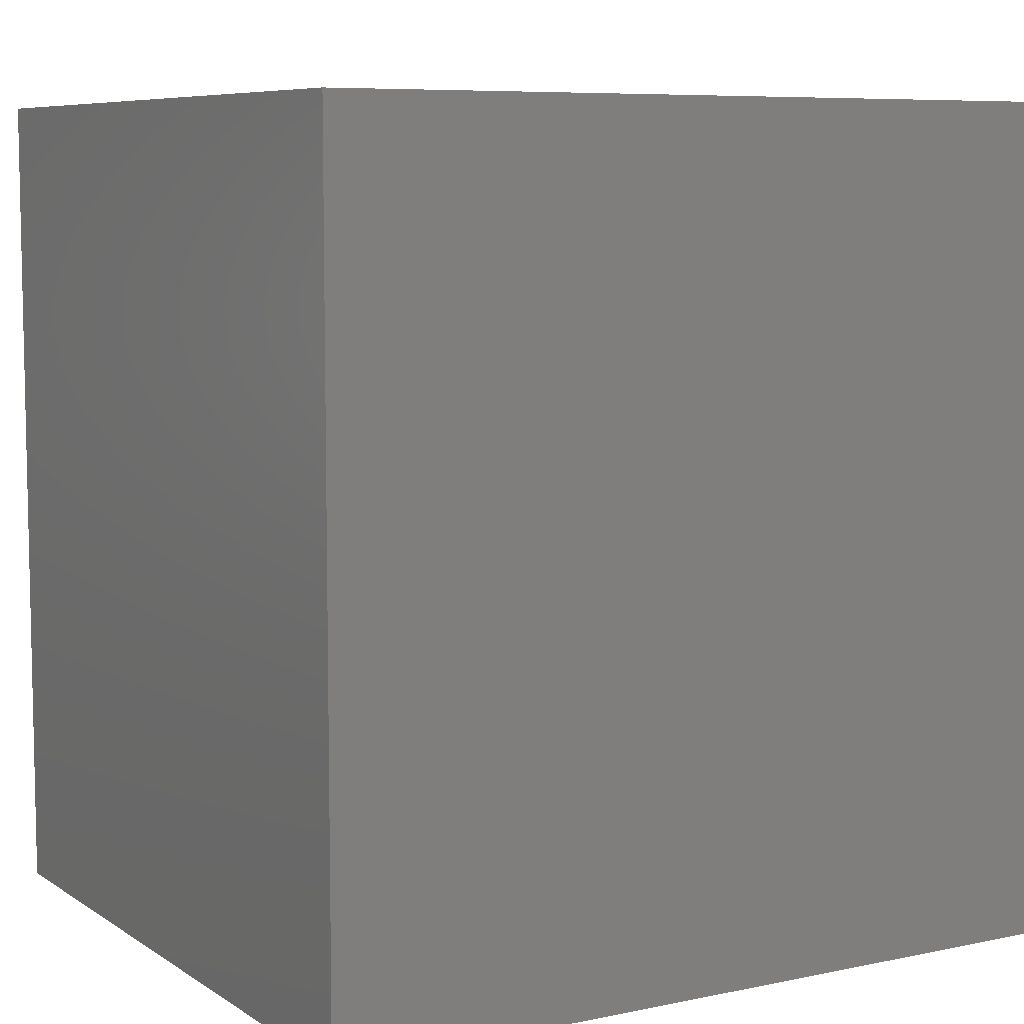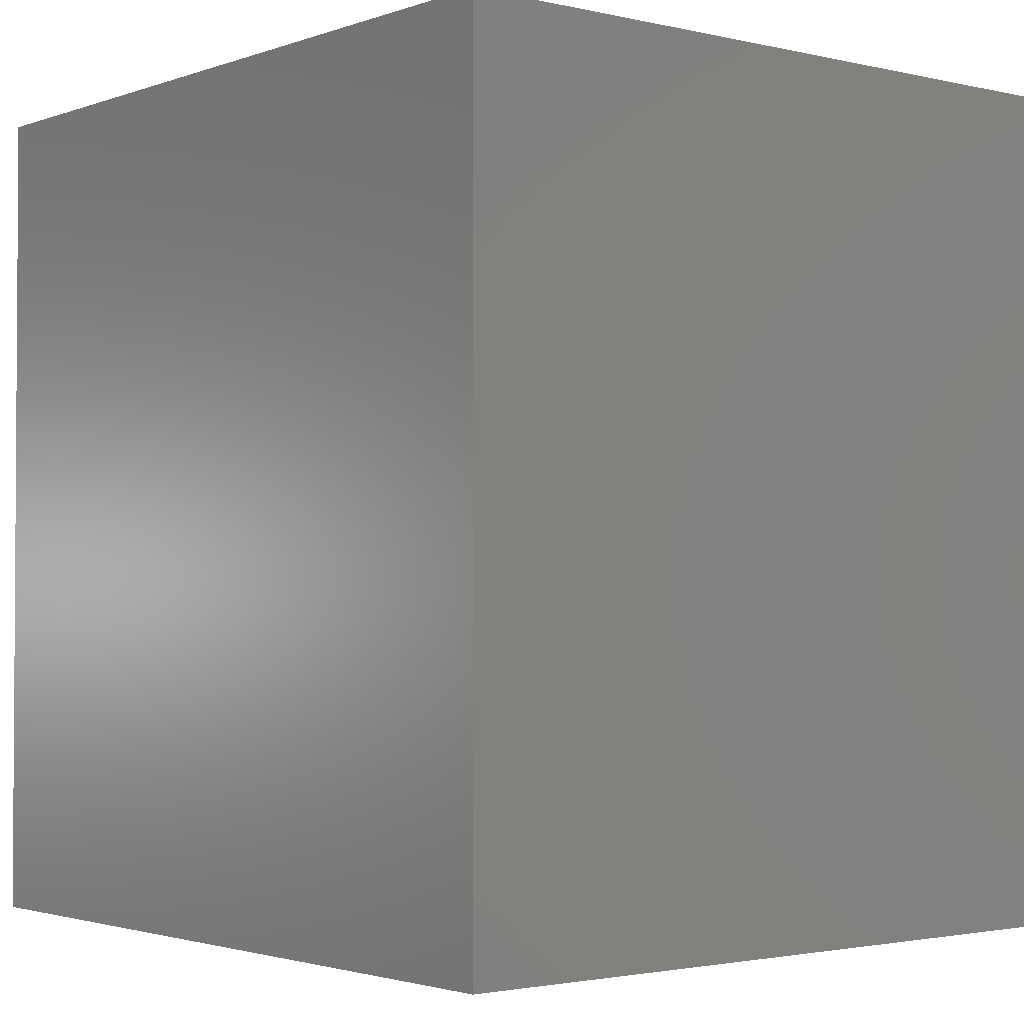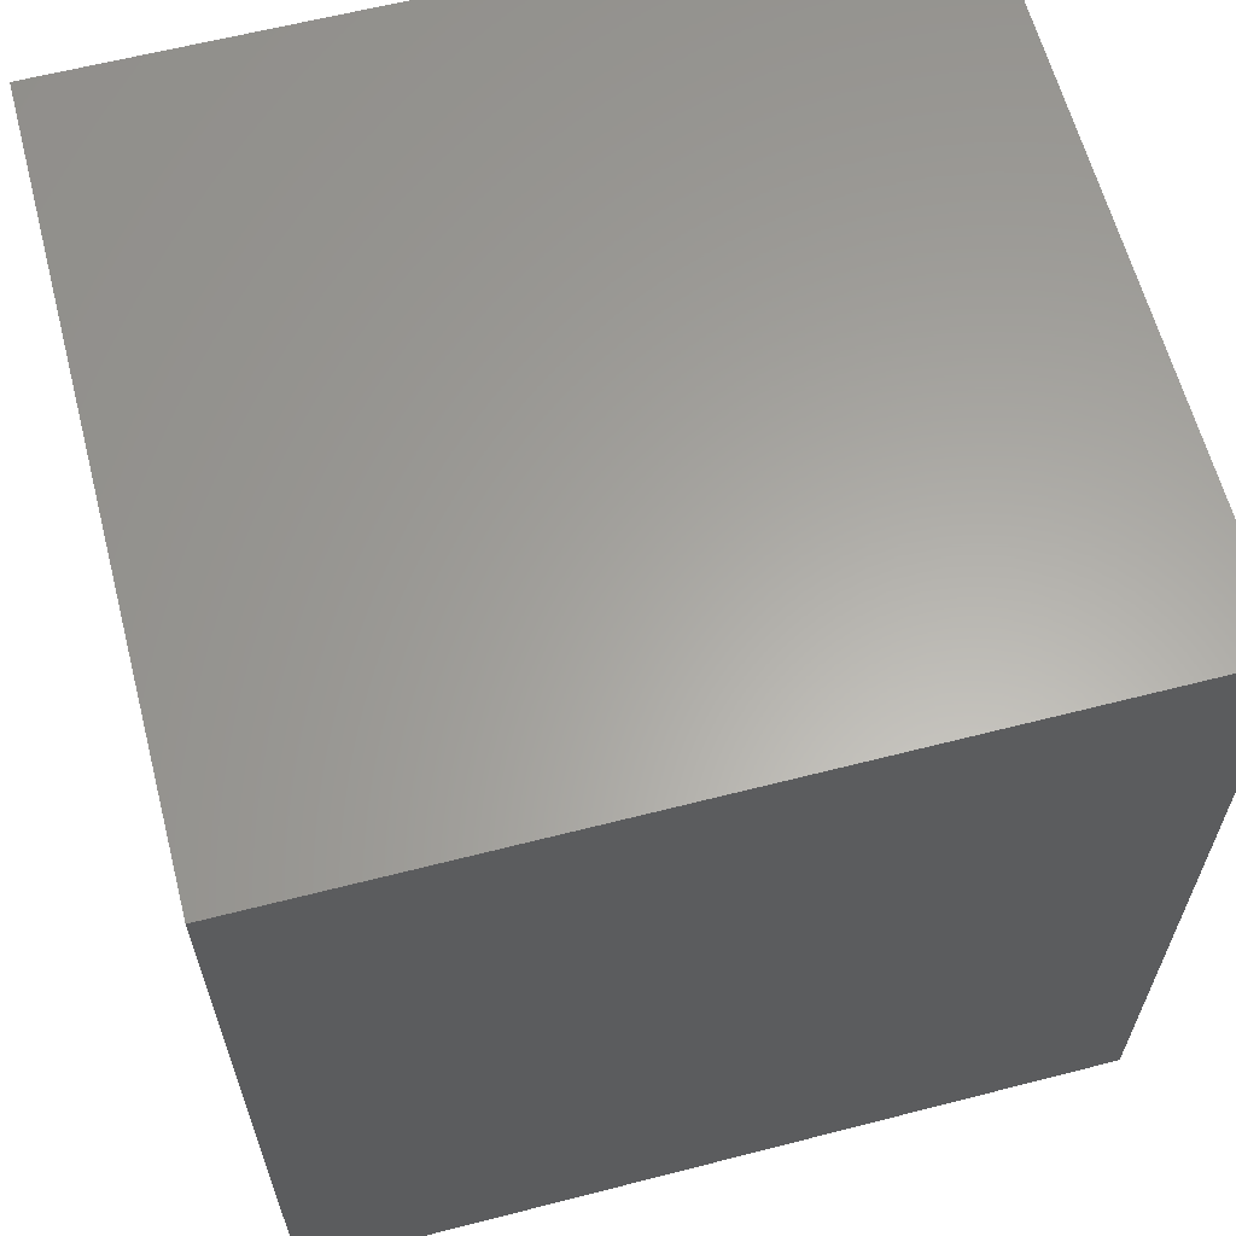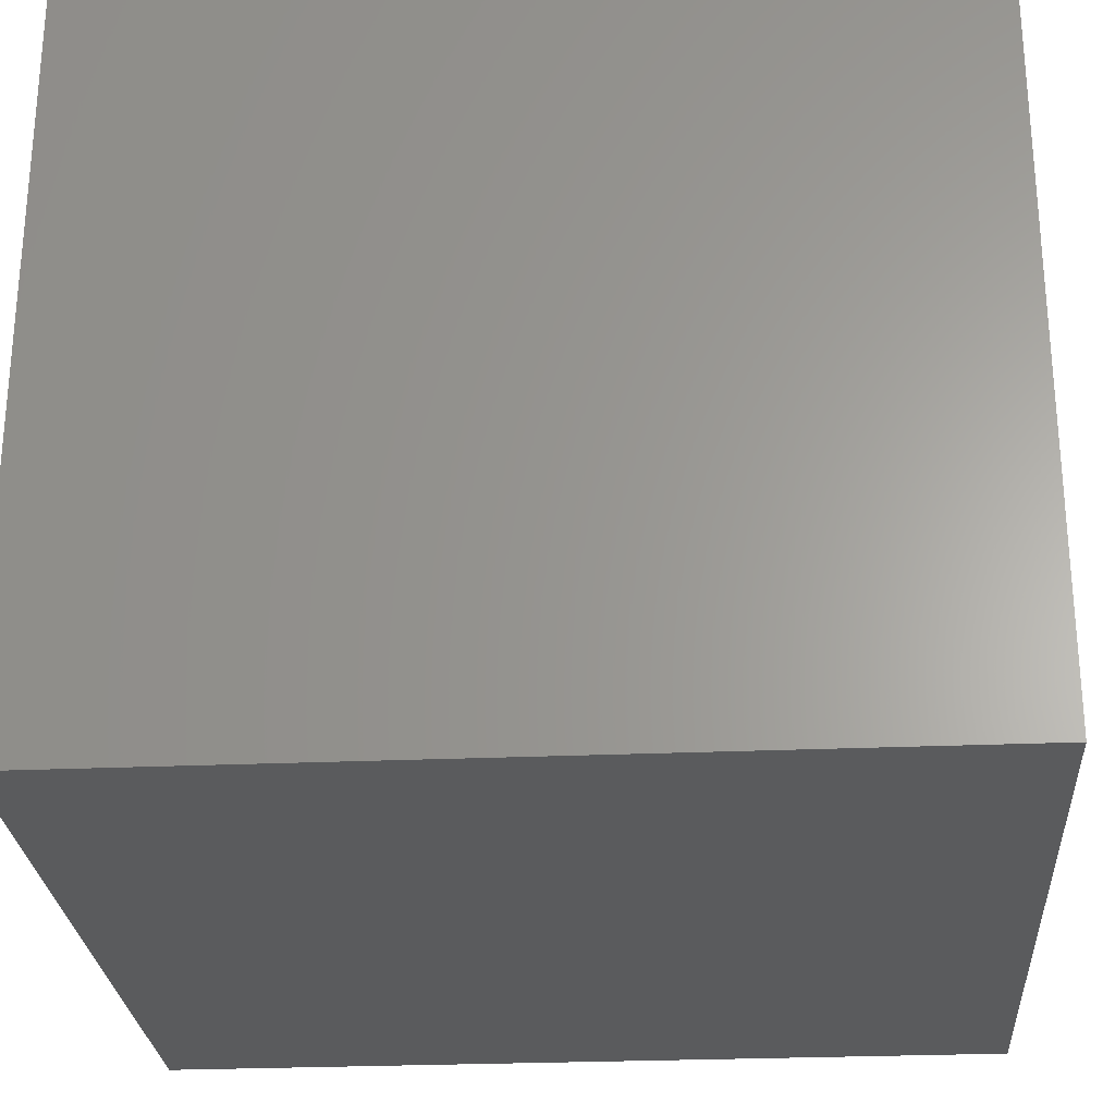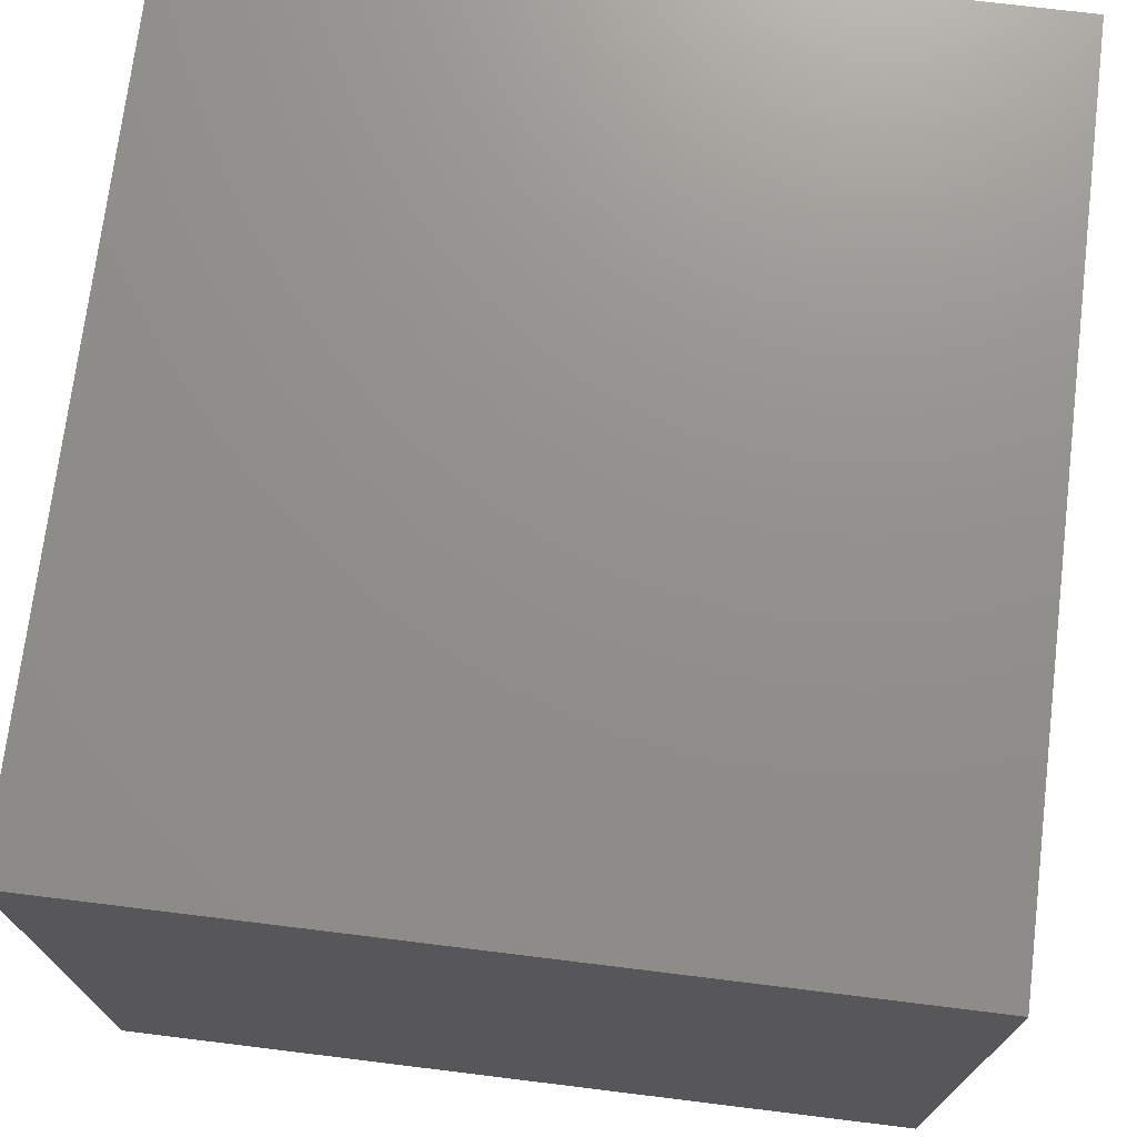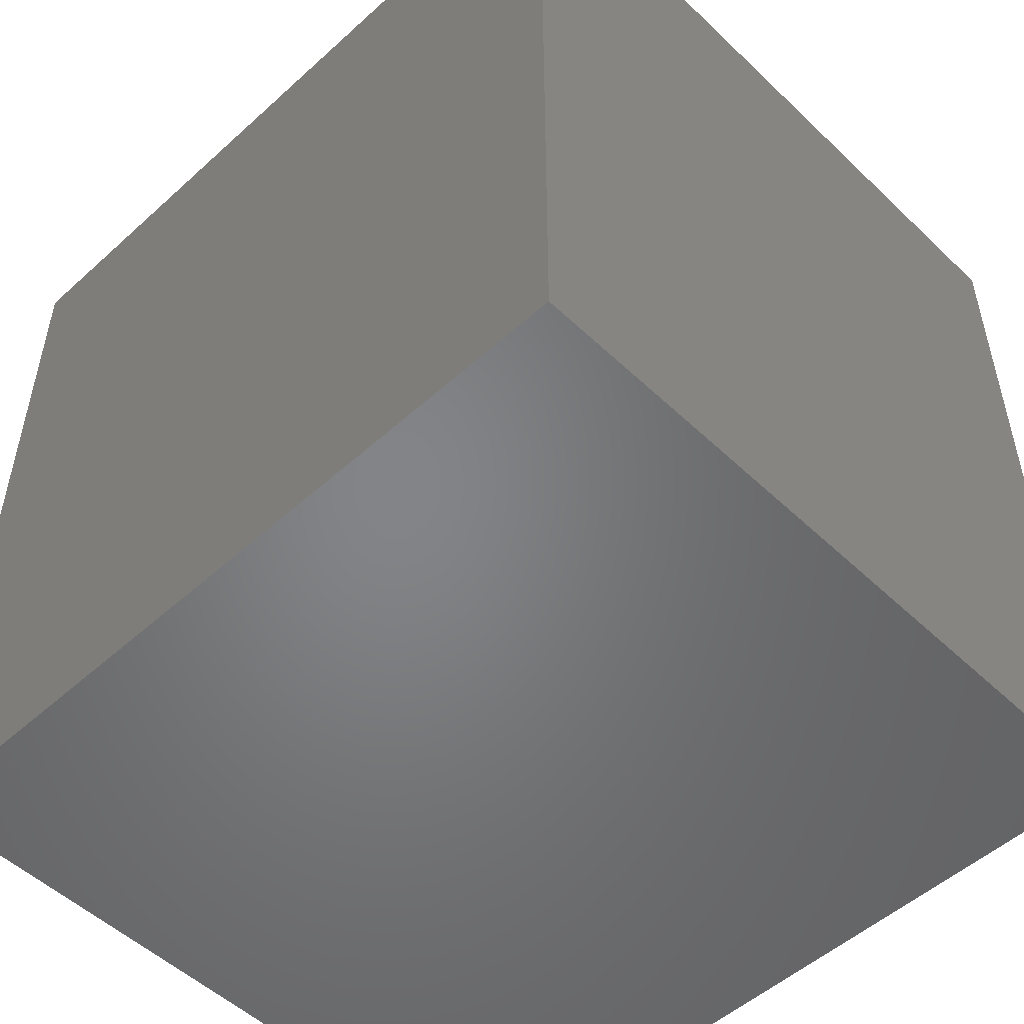
<metadata>
{"format":"stl","ext":"stl","renderer":"f3d","projection":"perspective","resolution":1024,"background":"white","views":[{"elev":7.5,"azim":149.4,"up":"+Y"},{"elev":-2.2,"azim":-129.2,"up":"+Y"},{"elev":62.3,"azim":165.4,"up":"+Y"},{"elev":-26.6,"azim":93.9,"up":"+Z"},{"elev":72.6,"azim":-173.0,"up":"+Z"},{"elev":-51.9,"azim":44.3,"up":"+Y"}]}
</metadata>
<code>
# stl→obj: 8 verts, 12 faces
v 42 -66.6 9.667
v 42 -44.4 -9.667
v 42 -44.4 9.667
v 42 -66.6 -9.667
v 21 -44.4 9.667
v 21 -66.6 9.667
v 21 -66.6 -9.667
v 21 -44.4 -9.667
f 1 2 3
f 2 1 4
f 5 1 3
f 1 5 6
f 7 2 4
f 2 7 8
f 7 5 8
f 5 7 6
f 2 5 3
f 5 2 8
f 7 1 6
f 1 7 4

</code>
